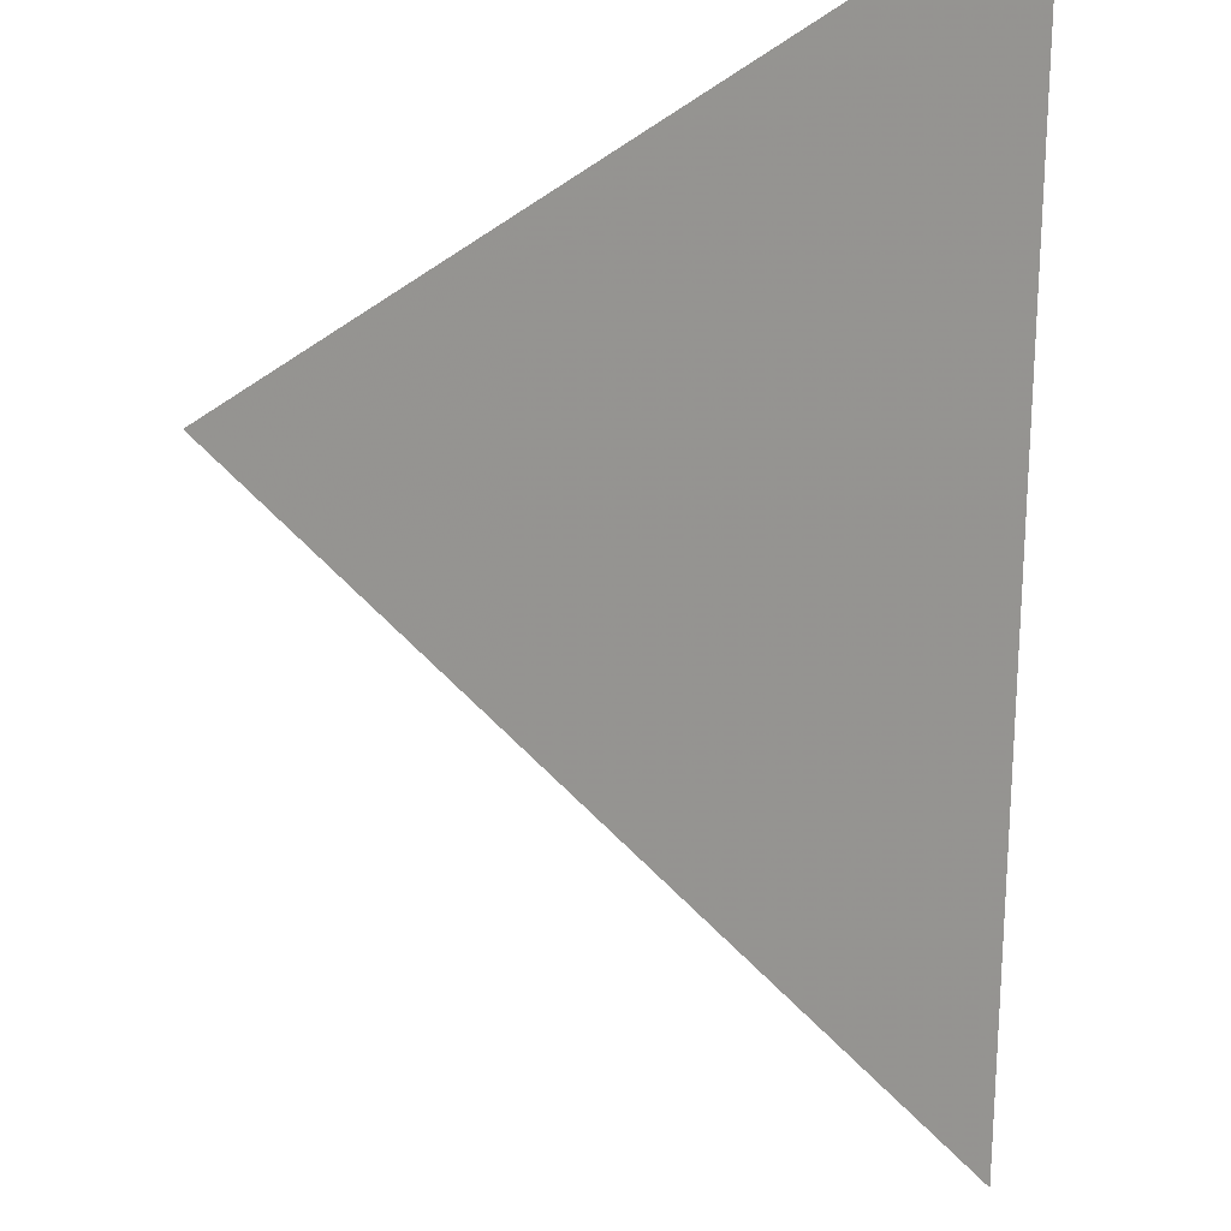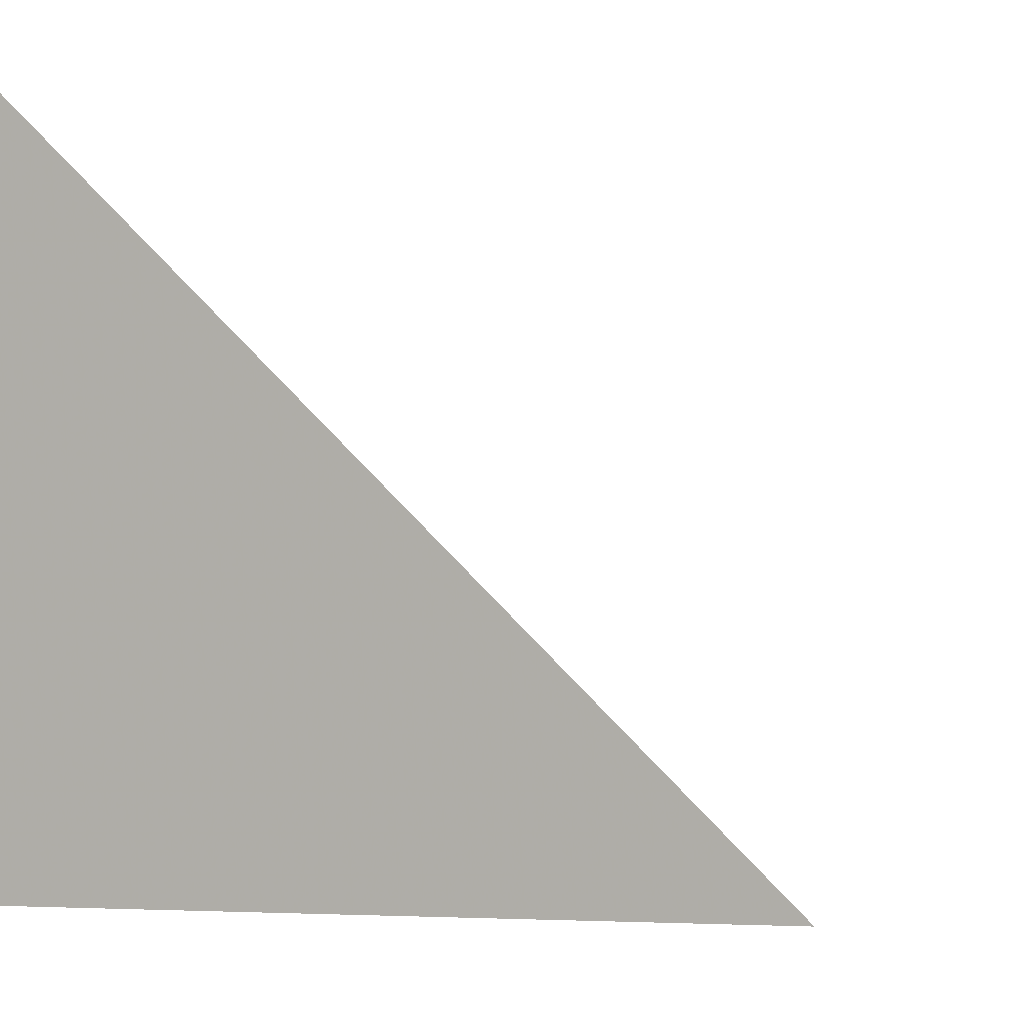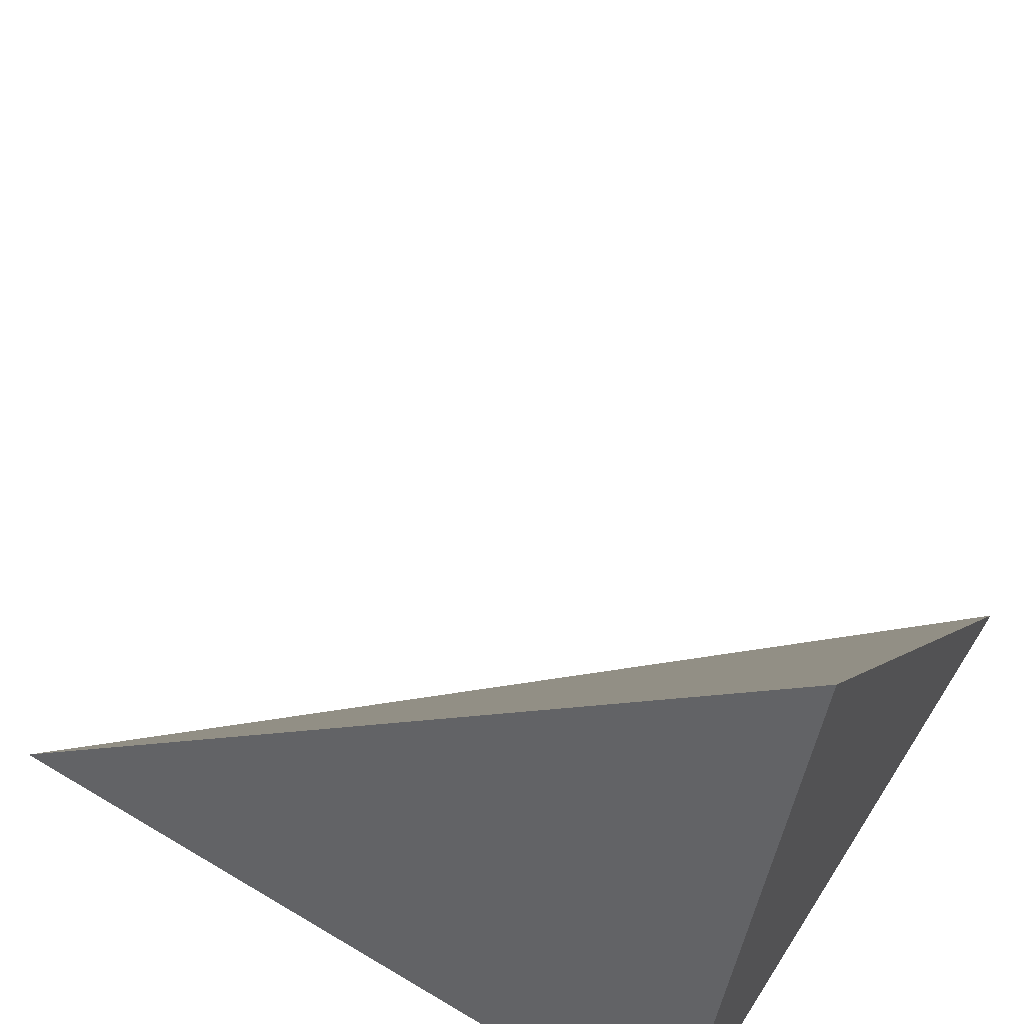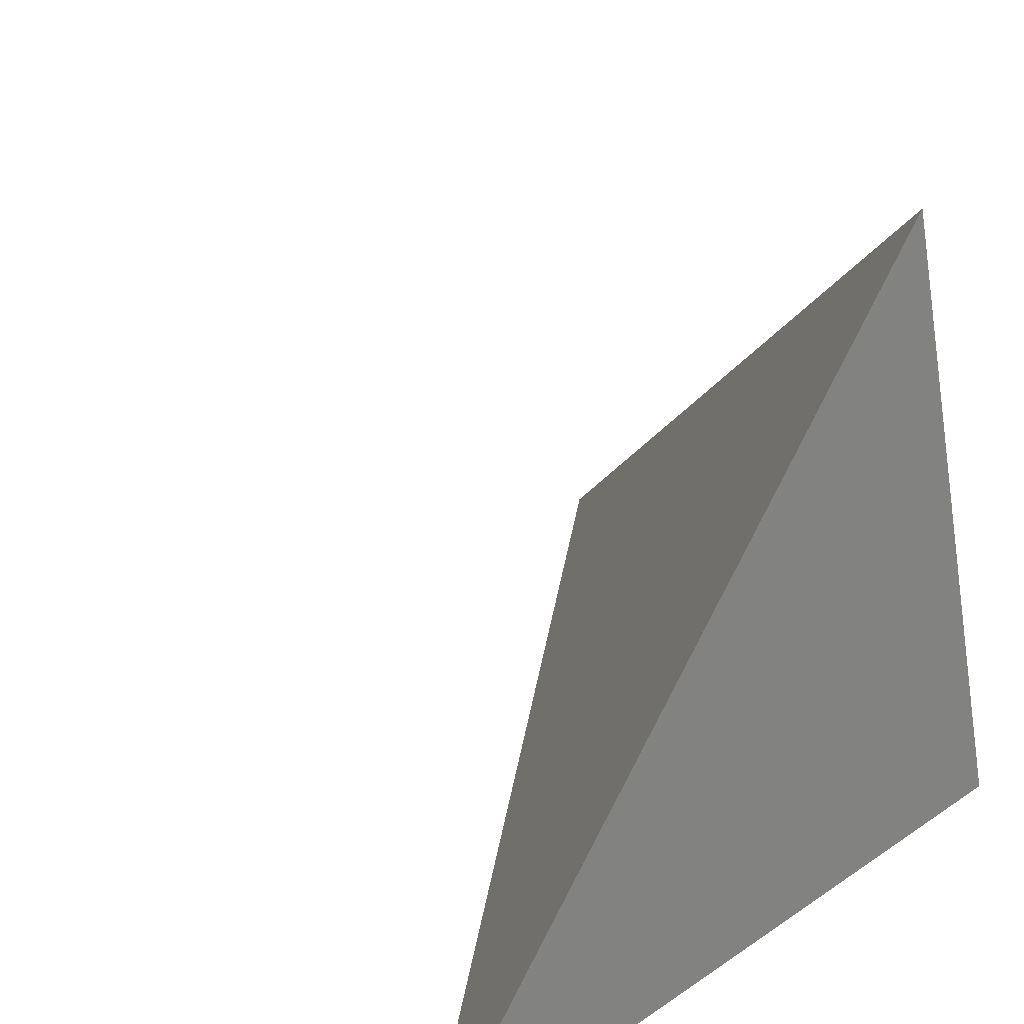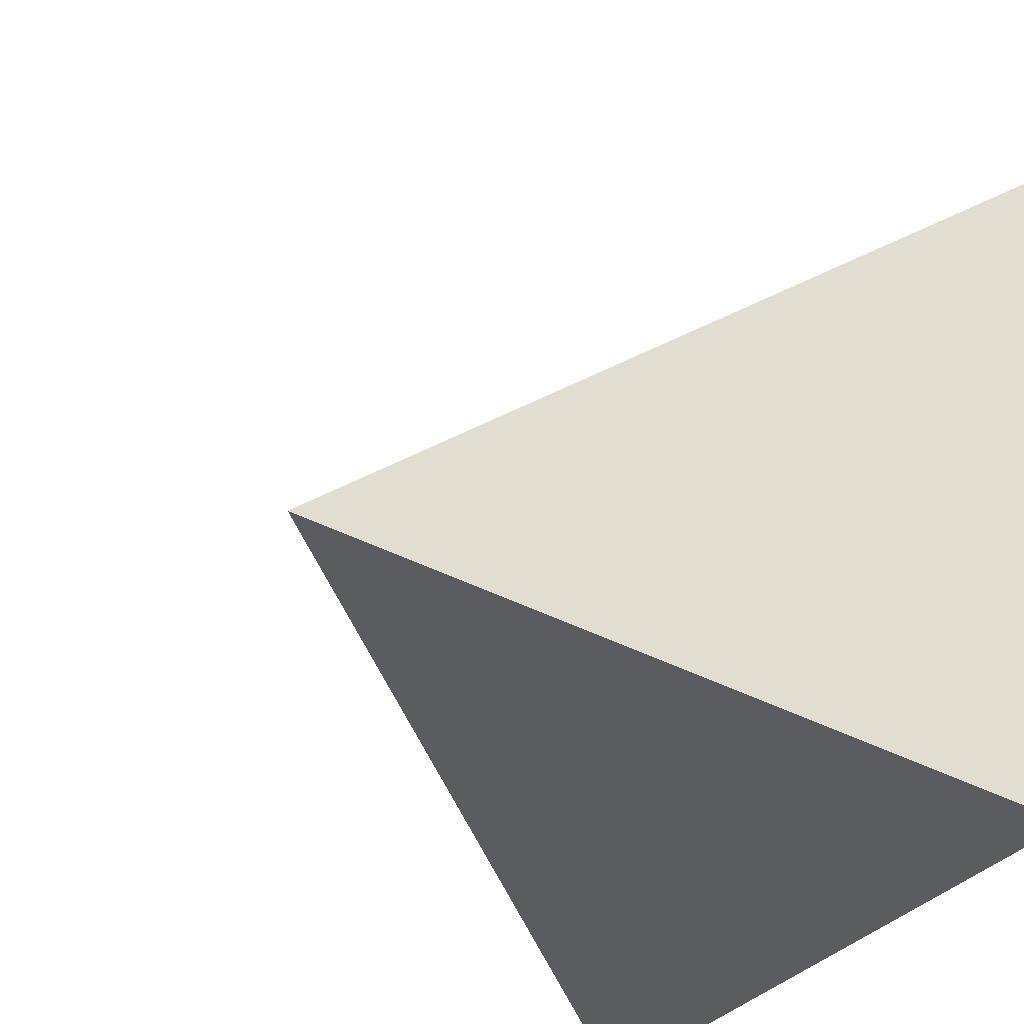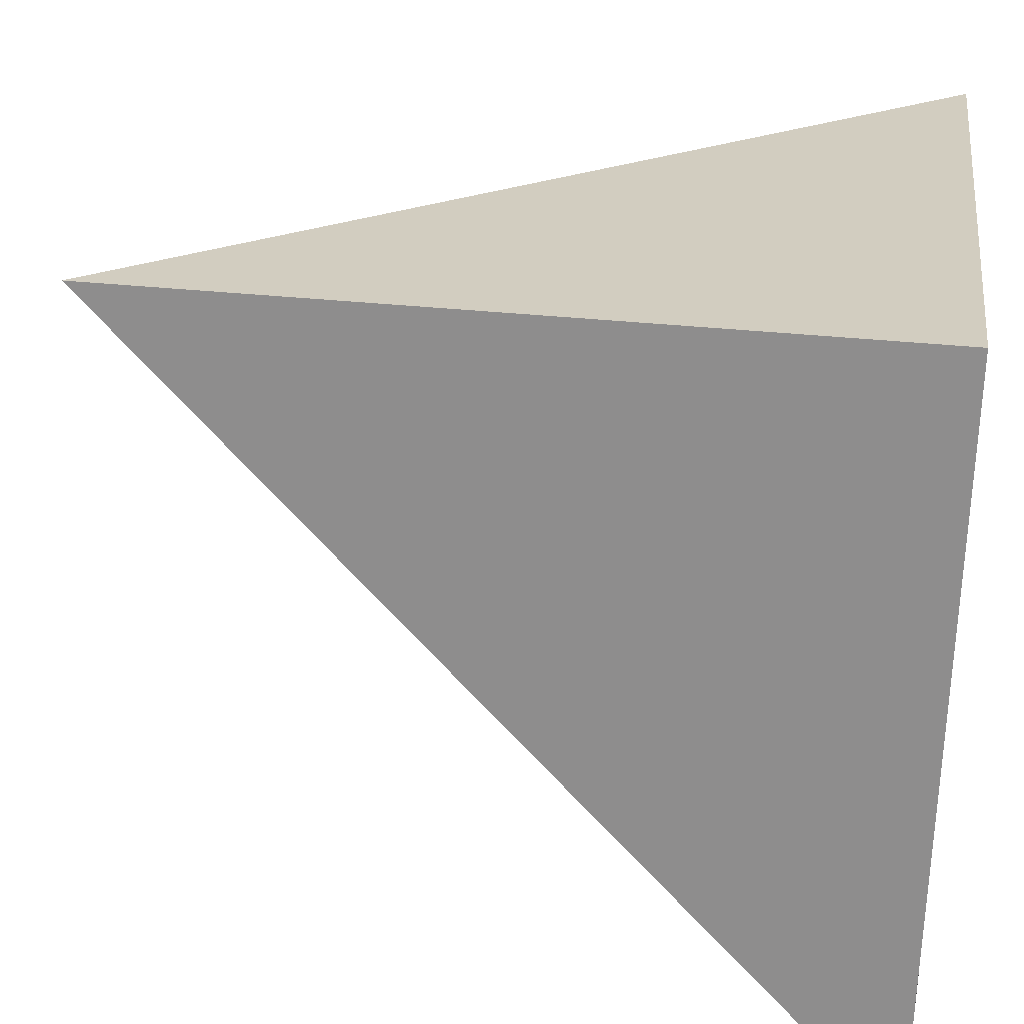
<metadata>
{"format":"obj","ext":"obj","renderer":"f3d","projection":"perspective","resolution":1024,"background":"white","views":[{"elev":64.0,"azim":174.8,"up":"+Z"},{"elev":-6.7,"azim":18.0,"up":"+Z"},{"elev":48.0,"azim":-67.1,"up":"+Z"},{"elev":39.9,"azim":144.6,"up":"+Y"},{"elev":-30.2,"azim":-126.9,"up":"+Z"},{"elev":-65.2,"azim":-99.2,"up":"+Z"}]}
</metadata>
<code>
v  0.9719  0.1418  0.9719
v  1.963  0.01375  0.9626
v  1.103  1.122  1.103
v  0.9626  0.01375  1.963
f 1 3 2
f 1 4 3
f 1 2 4
f 2 3 4

</code>
